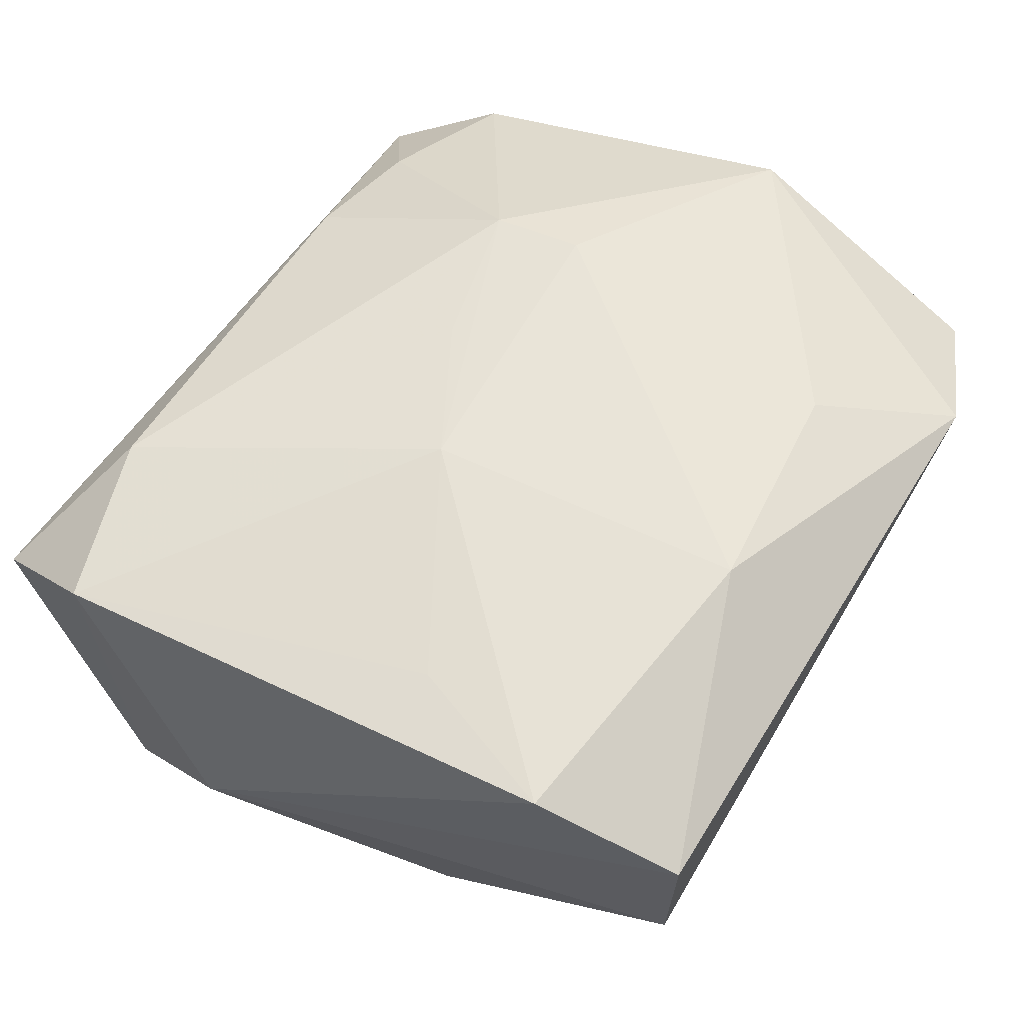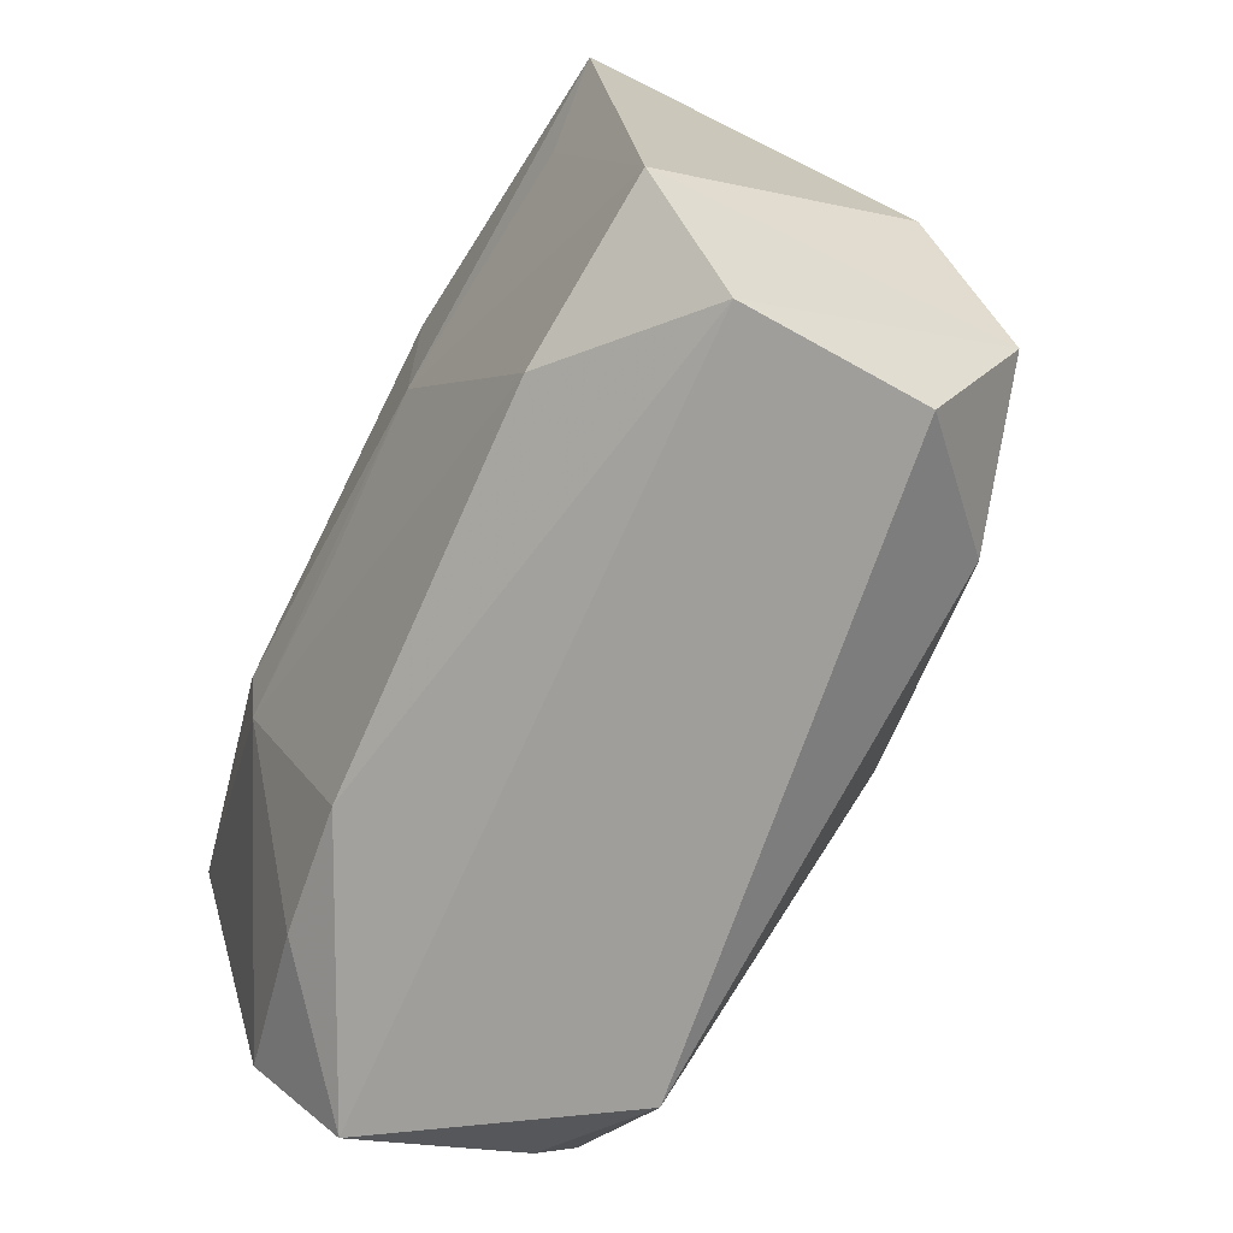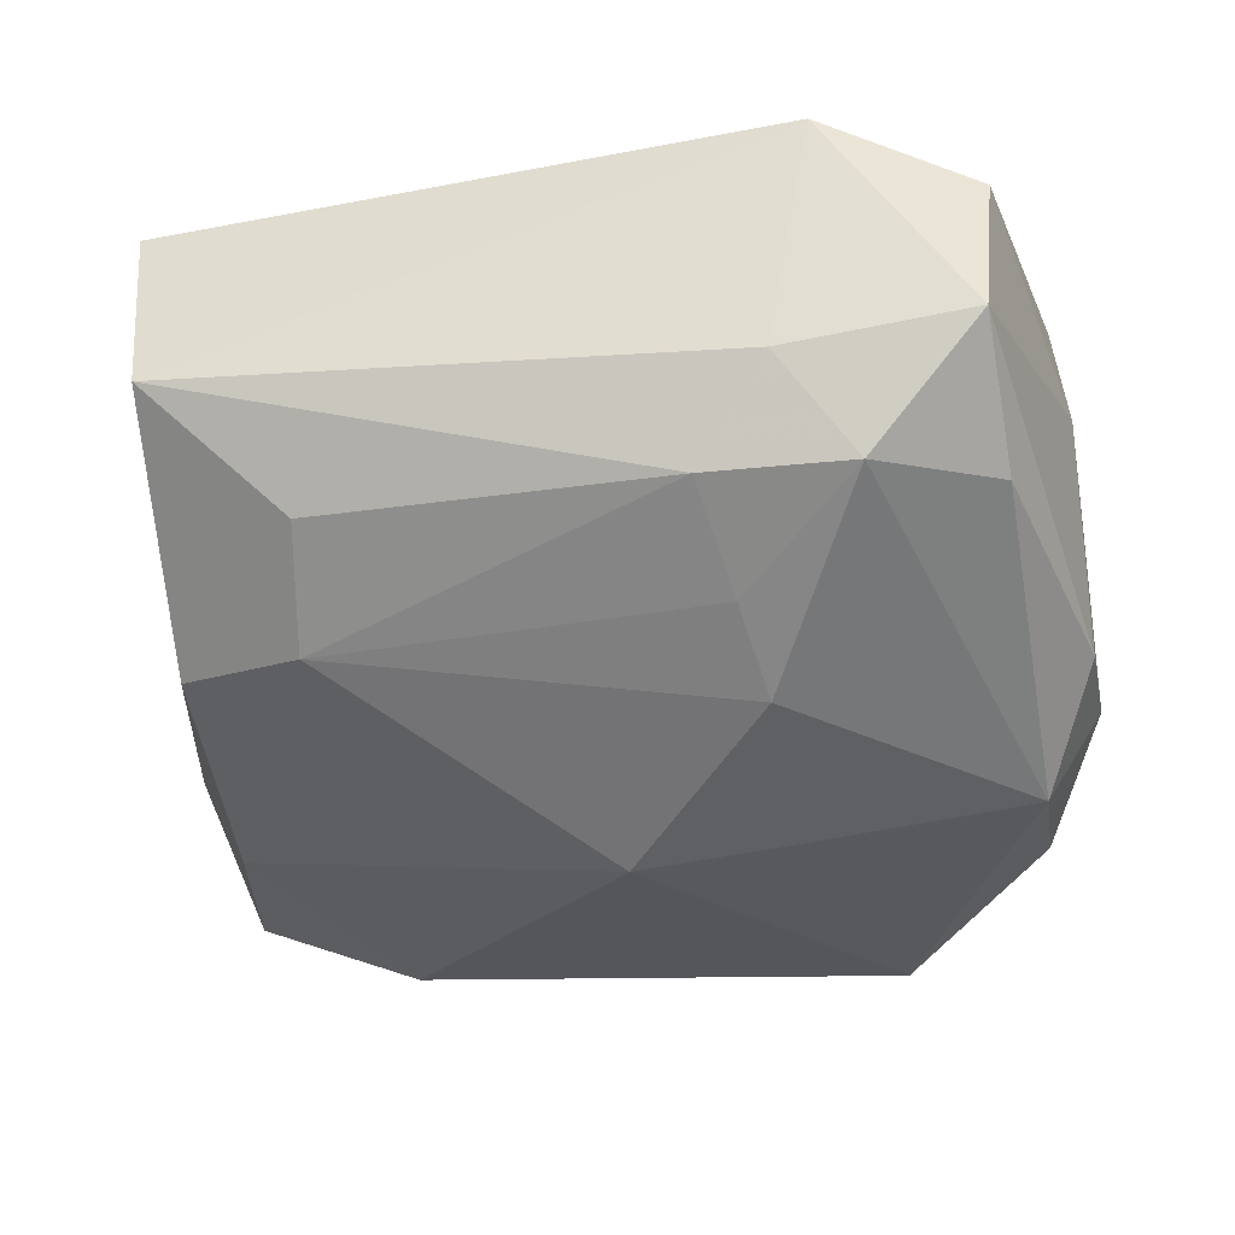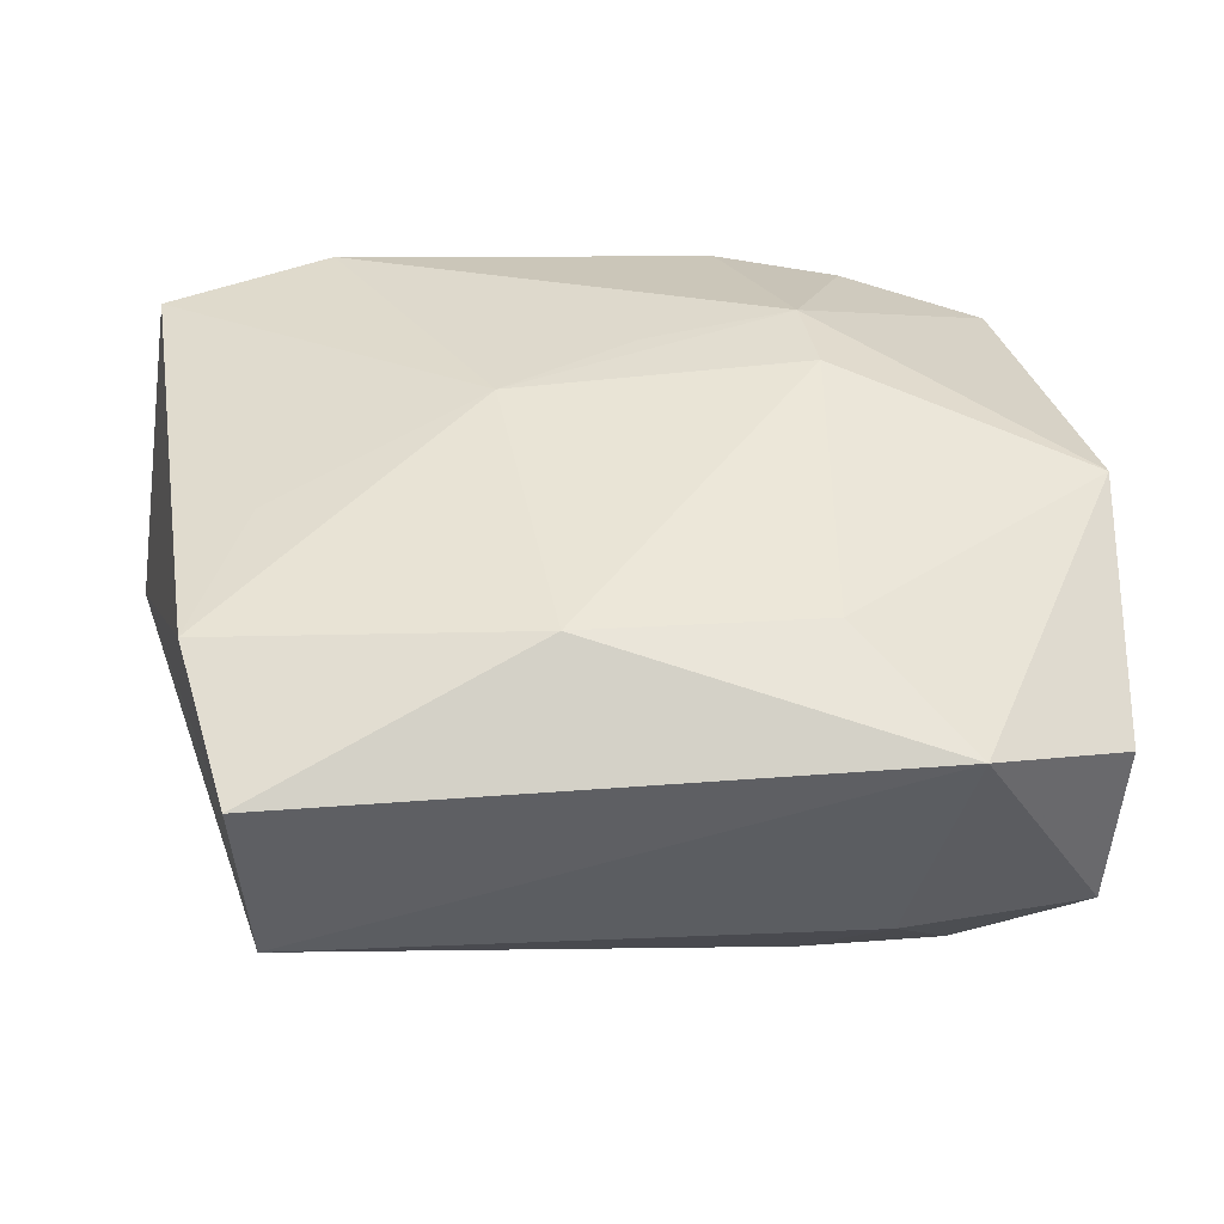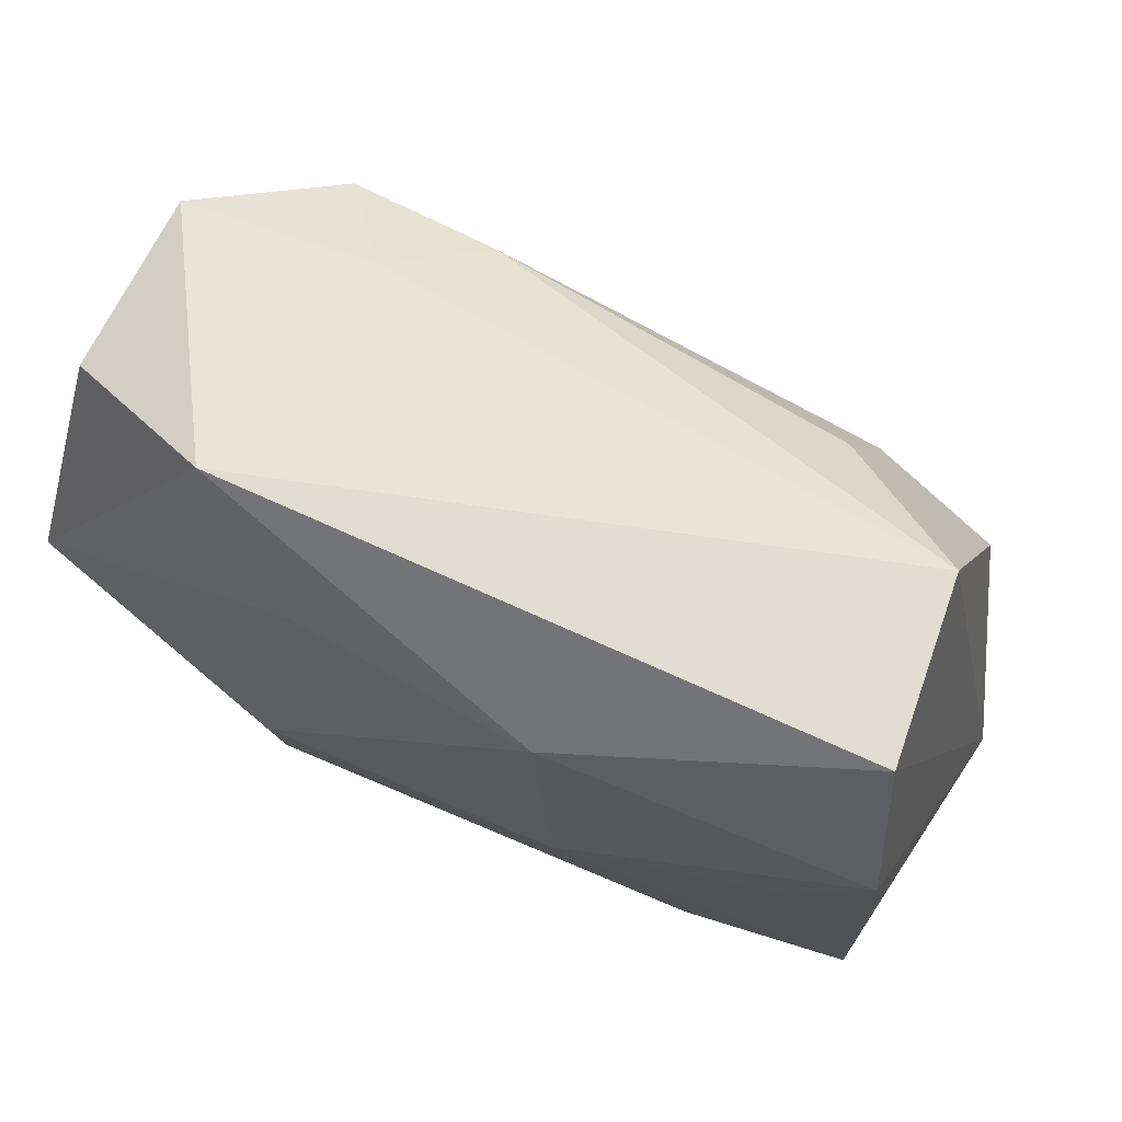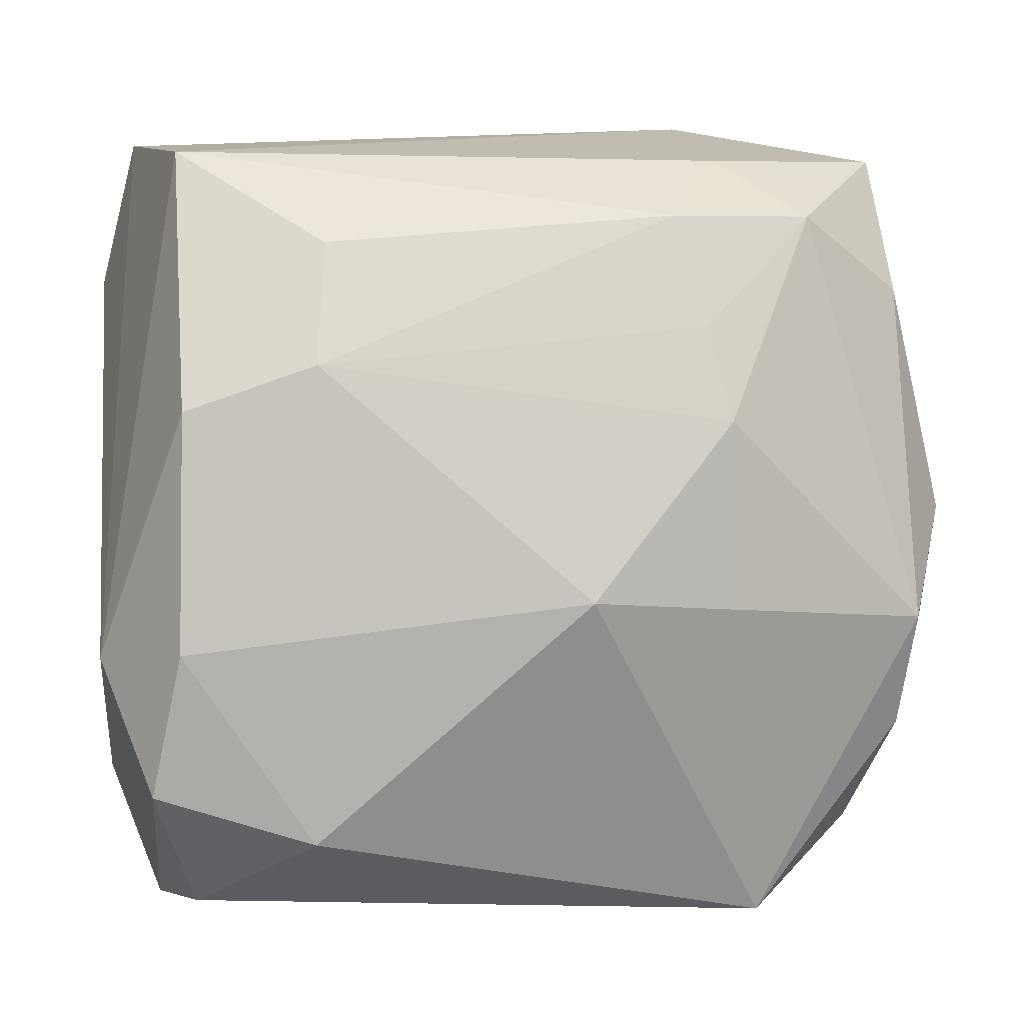
<metadata>
{"format":"obj","ext":"obj","renderer":"f3d","projection":"perspective","resolution":1024,"background":"white","views":[{"elev":59.9,"azim":119.1,"up":"+Z"},{"elev":-71.9,"azim":61.3,"up":"+Y"},{"elev":-42.7,"azim":-168.8,"up":"+Z"},{"elev":42.5,"azim":171.9,"up":"+Z"},{"elev":70.9,"azim":23.1,"up":"+Y"},{"elev":7.3,"azim":161.8,"up":"+Y"}]}
</metadata>
<code>
v 0.0265 0.007321 0.01748
v -0.03045 -0.02977 0.001582
v 0.03172 -0.008082 -0.0144
v 0.0329 -0.02294 0.01395
v 0.03009 0.03177 0.01285
v -0.01218 0.009524 -0.02032
v -0.03325 -0.0198 -0.004448
v 0.02065 0.01437 -0.01486
v 0.0004791 -0.004237 -0.0228
v 0.03212 0.02006 0.01773
v 0.02913 0.031 -0.001853
v 0.03646 -0.009709 -0.004489
v -0.01569 0.03043 -0.007385
v -0.02715 -0.02622 -0.01078
v -0.03555 0.00879 0.003885
v -0.002726 -0.007197 0.01836
v 0.007218 0.02441 0.01907
v 0.01905 -0.02646 0.01462
v 0.01892 0.02381 -0.01038
v -0.02981 -0.01716 -0.01533
v -0.03168 0.02934 0.007229
v 0.03087 0.01075 -0.01234
v 0.02146 -0.02358 -0.01617
v -0.03042 0.01953 -0.01207
v -0.01725 -0.03275 -0.01469
v -0.01202 0.02313 0.0166
v -0.0111 0.01701 -0.01743
v -0.01513 -0.009495 0.01812
v -0.01536 -0.001896 0.01907
v -0.03011 -0.007623 -0.01834
v 0.008642 -0.001738 0.01907
v -0.03495 -0.008877 -0.009453
v -0.01174 -0.005603 -0.02108
v 0.03005 -0.03275 0.006682
v -0.02111 0.02577 -0.01445
v -0.03331 -0.02038 0.007546
v -0.03488 0.0082 0.01445
v -0.02178 -0.02418 0.01033
v -0.0304 0.03041 -0.006401
v 0.03372 -0.01973 -0.01229
v -0.009628 0.02587 -0.01362
v 0.02947 -0.02972 -0.007515
v -0.01978 0.03368 0.01219
v -0.01169 -0.02598 0.012
v -0.03473 0.0009191 -0.01244
f 25 9 23
f 22 11 12
f 33 9 25
f 25 23 42
f 42 34 25
f 3 23 9
f 3 22 12
f 25 34 2
f 26 17 43
f 43 37 26
f 45 39 24
f 44 34 18
f 44 2 34
f 17 26 29
f 29 26 37
f 21 37 43
f 43 39 21
f 40 42 23
f 23 3 40
f 40 3 12
f 34 42 40
f 11 22 8
f 8 19 11
f 8 3 9
f 22 3 8
f 24 39 35
f 14 20 25
f 25 2 14
f 30 45 24
f 24 35 30
f 25 20 30
f 30 33 25
f 32 30 20
f 45 30 32
f 28 44 18
f 28 37 36
f 28 29 37
f 39 45 15
f 15 21 39
f 37 21 15
f 45 32 15
f 36 37 15
f 15 32 36
f 17 10 5
f 43 17 5
f 12 11 5
f 5 10 12
f 5 11 43
f 12 10 4
f 4 40 12
f 34 40 4
f 18 34 4
f 1 4 10
f 17 29 31
f 31 10 17
f 31 1 10
f 29 28 31
f 18 4 31
f 4 1 31
f 13 35 39
f 43 11 13
f 13 39 43
f 9 33 6
f 6 8 9
f 33 30 6
f 6 30 35
f 7 2 36
f 36 32 7
f 7 32 20
f 20 14 7
f 7 14 2
f 38 28 36
f 44 28 38
f 36 2 38
f 2 44 38
f 16 28 18
f 18 31 16
f 16 31 28
f 41 13 11
f 35 13 41
f 11 19 41
f 19 8 41
f 27 6 35
f 35 41 27
f 8 6 27
f 27 41 8

</code>
